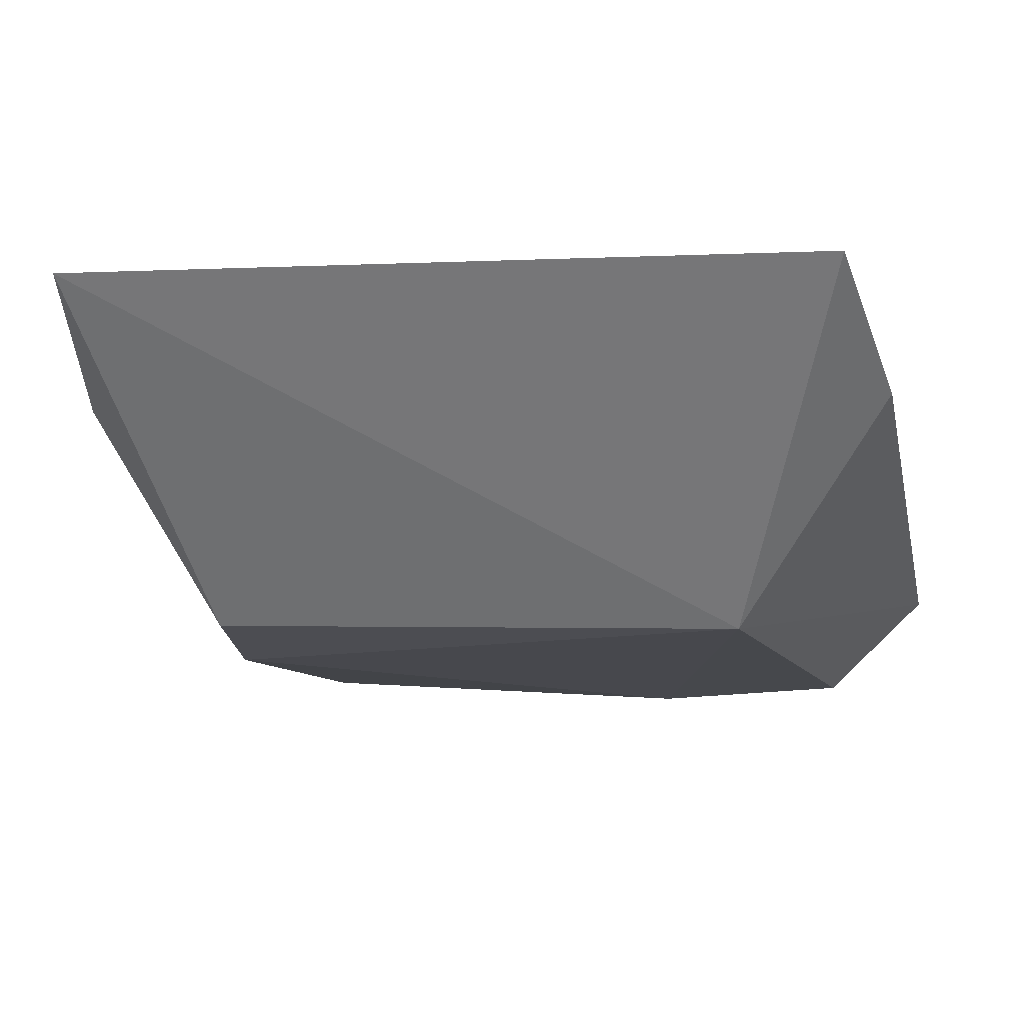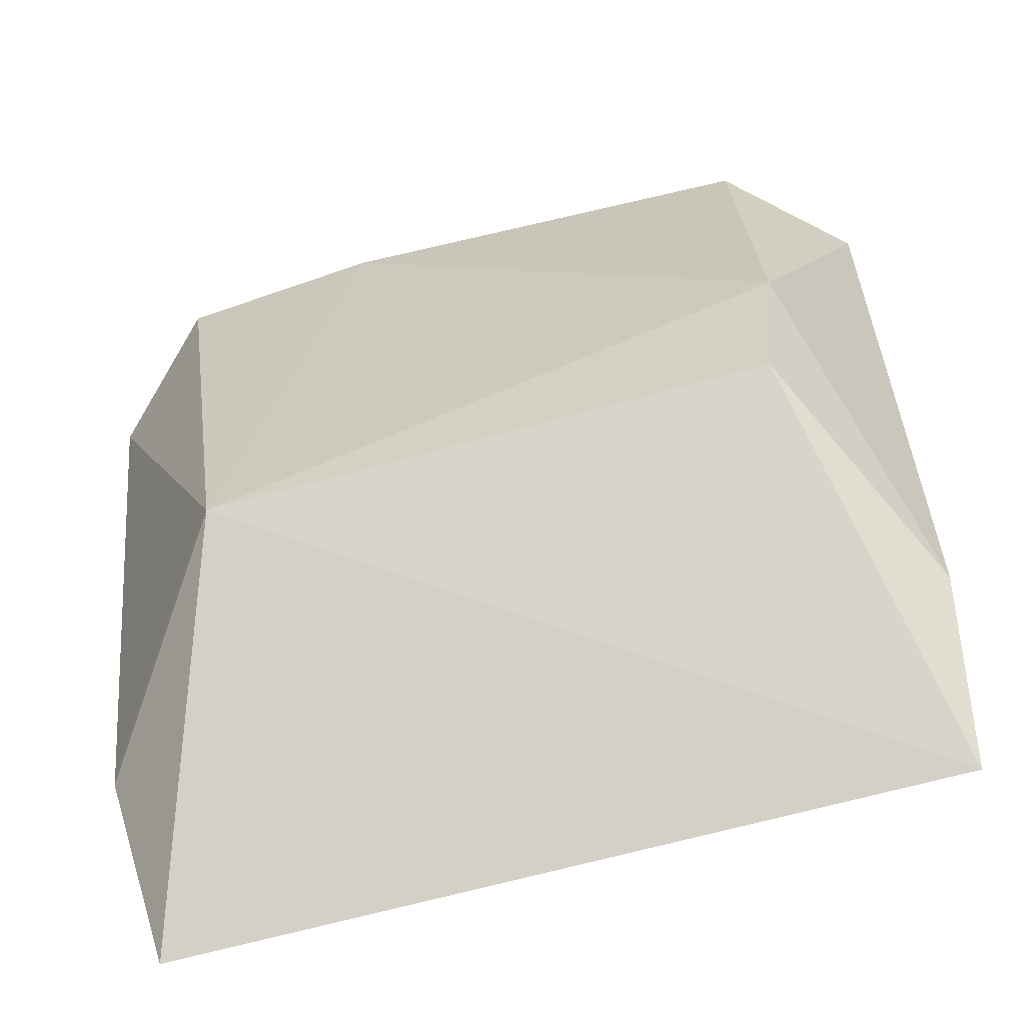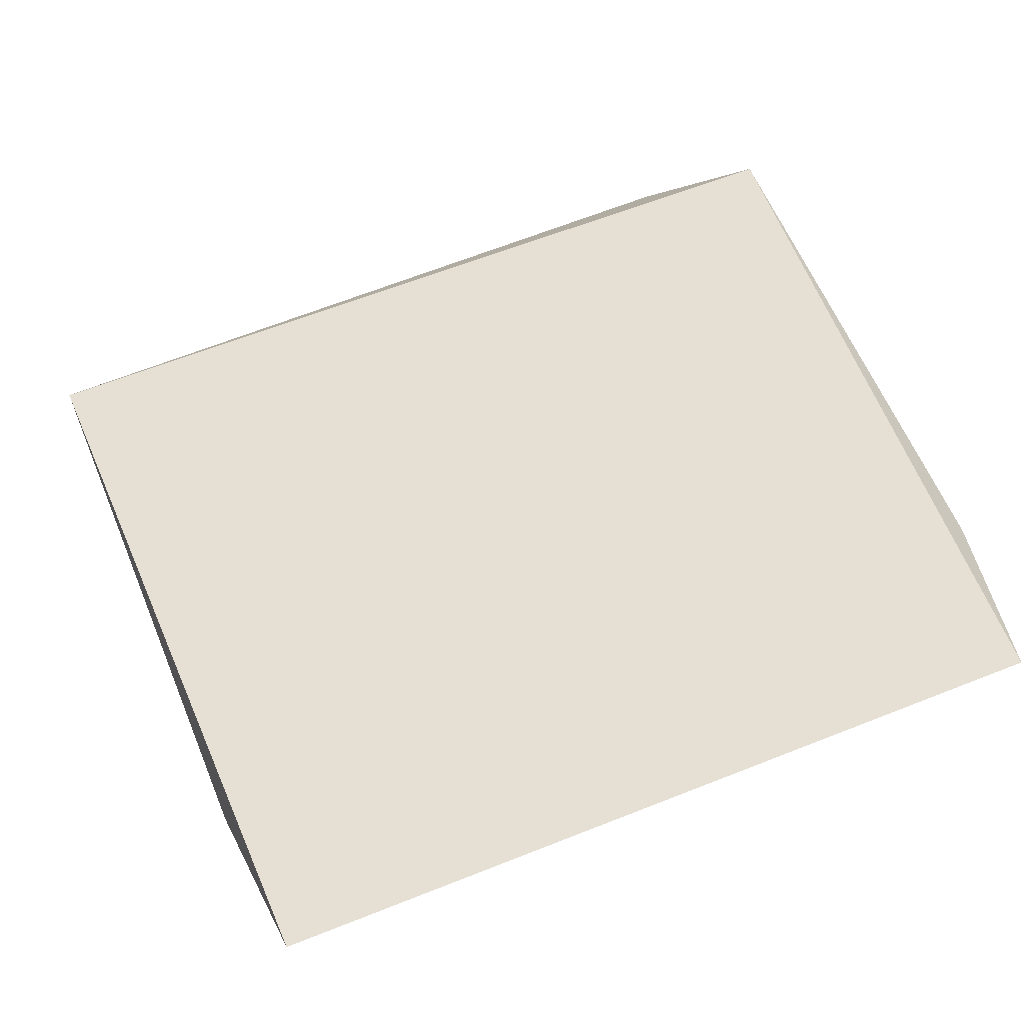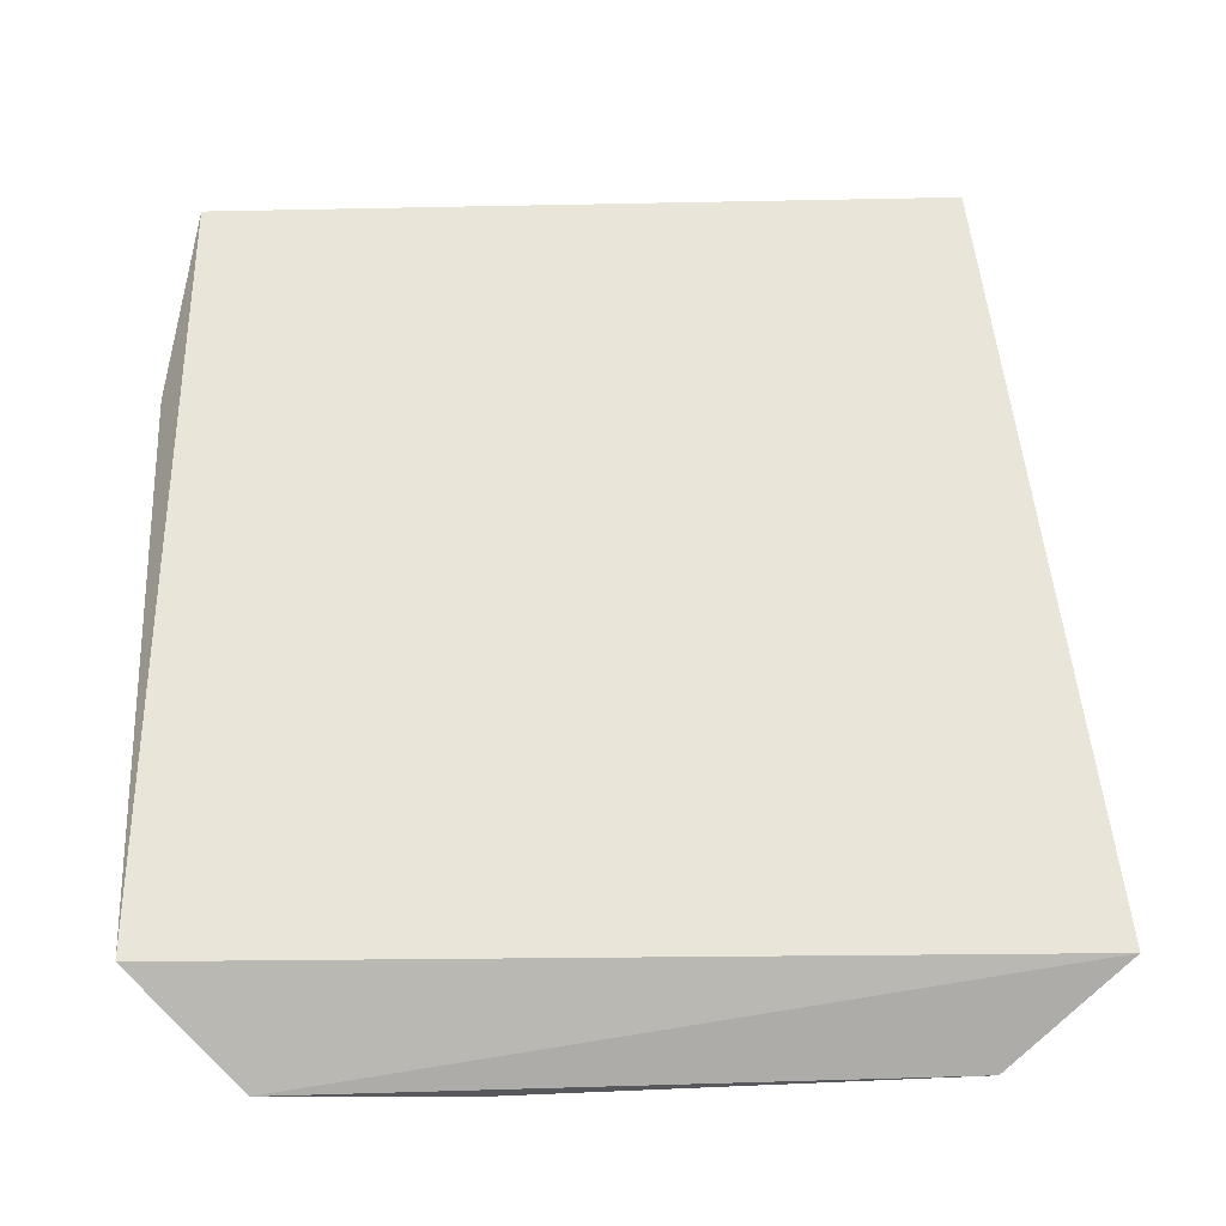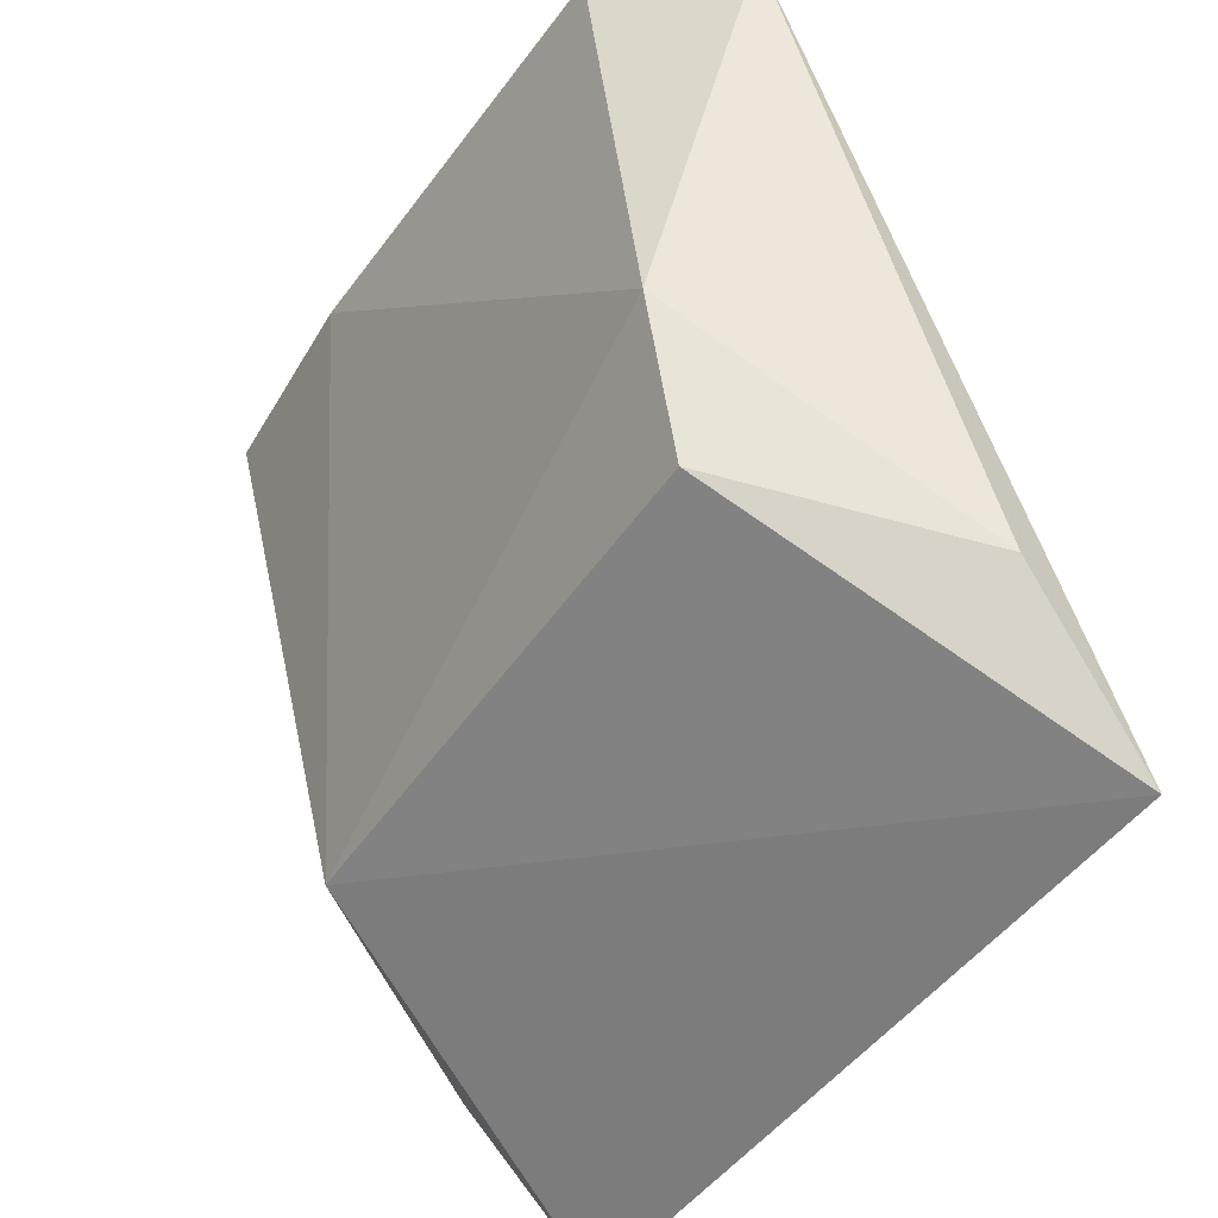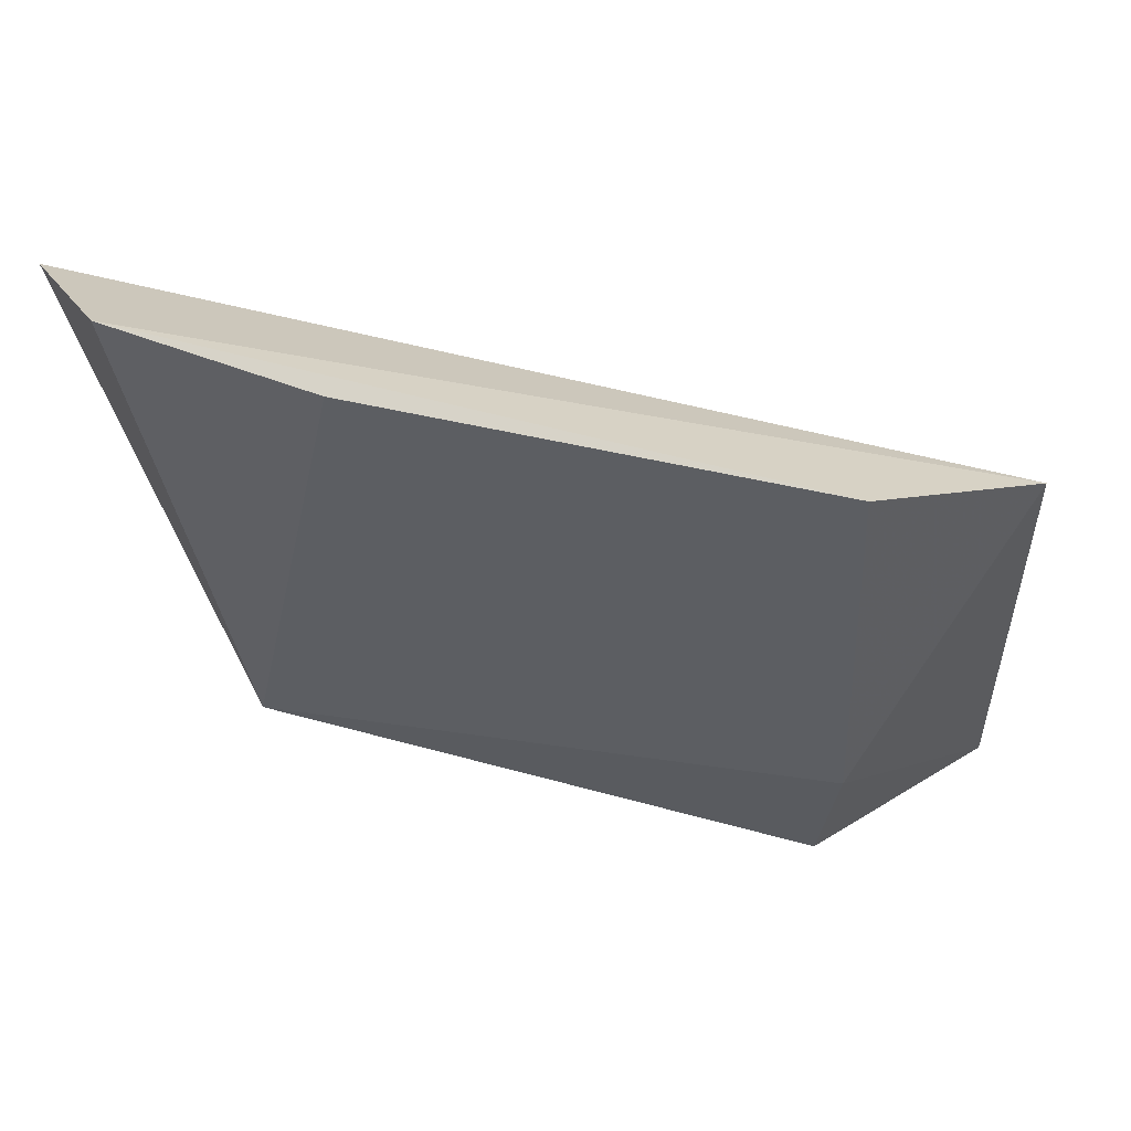
<metadata>
{"format":"obj","ext":"obj","renderer":"f3d","projection":"perspective","resolution":1024,"background":"white","views":[{"elev":0.7,"azim":12.6,"up":"+Z"},{"elev":-76.0,"azim":-165.8,"up":"+Y"},{"elev":74.3,"azim":-20.1,"up":"+Z"},{"elev":33.0,"azim":177.4,"up":"+Z"},{"elev":-46.9,"azim":-123.0,"up":"+Y"},{"elev":45.3,"azim":-161.8,"up":"+Y"}]}
</metadata>
<code>
v -0.08944 -0.05917 -0.4676
v -0.08712 -0.04805 -0.4758
v -0.08672 -0.01103 -0.4915
v -0.1448 -0.01025 -0.4925
v -0.1347 -0.04488 -0.4919
v -0.09745 -0.04531 -0.4915
v -0.1406 -0.06 -0.468
v -0.1078 -0.008183 -0.5
v -0.1424 -0.04941 -0.4767
v -0.1365 -0.03441 -0.4951
v -0.09393 -0.007564 -0.4988
v -0.1368 -0.007782 -0.4992
f 1 2 3
f 1 3 4
f 6 2 1
f 6 3 2
f 7 1 4
f 7 6 1
f 7 5 6
f 9 7 4
f 9 5 7
f 10 8 6
f 10 6 5
f 10 9 4
f 10 5 9
f 11 4 3
f 11 3 6
f 11 6 8
f 12 10 4
f 12 8 10
f 12 11 8
f 12 4 11

</code>
